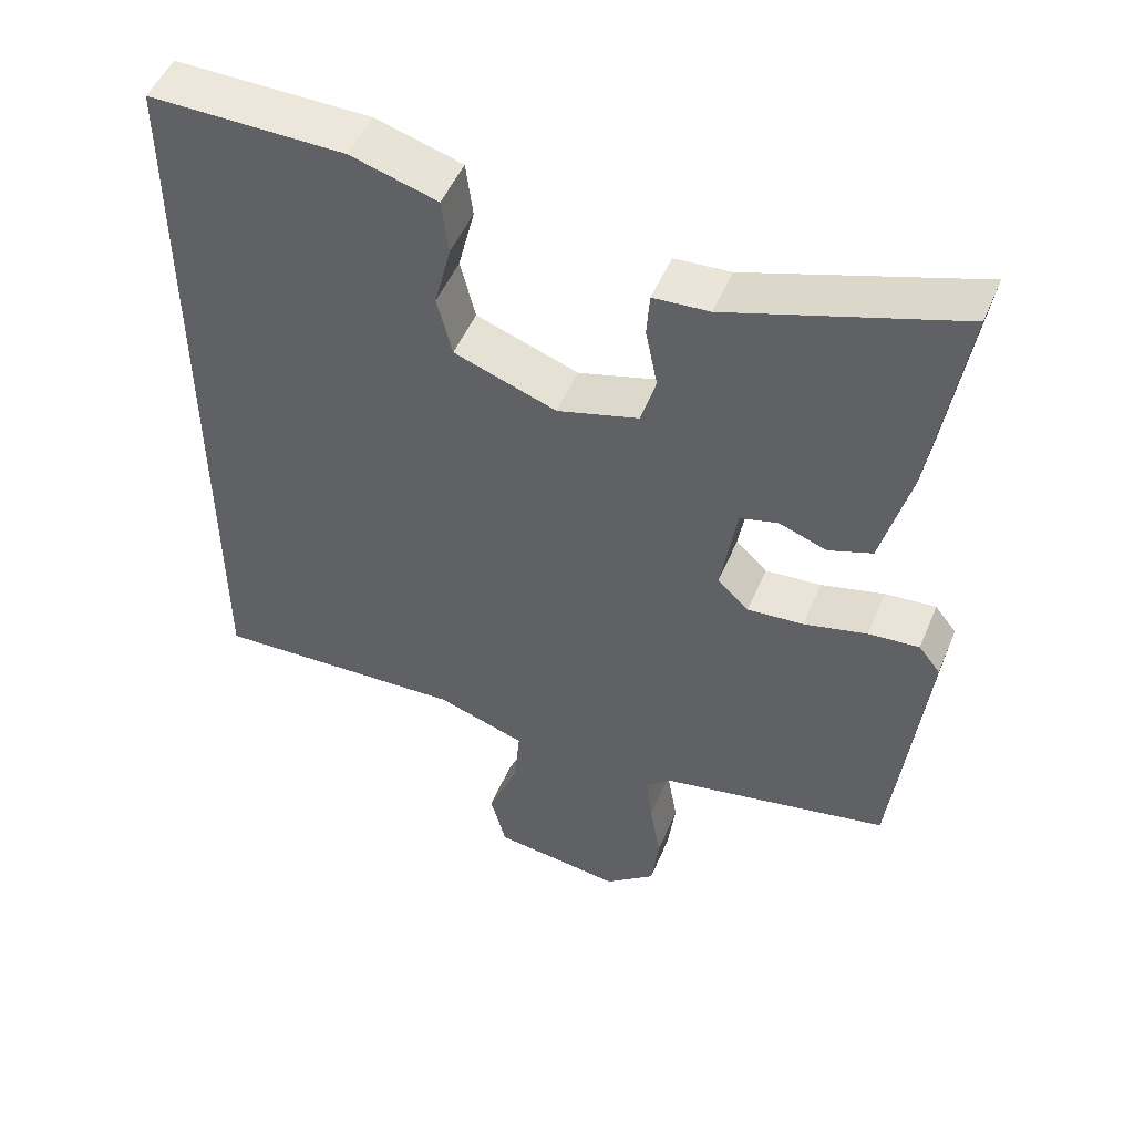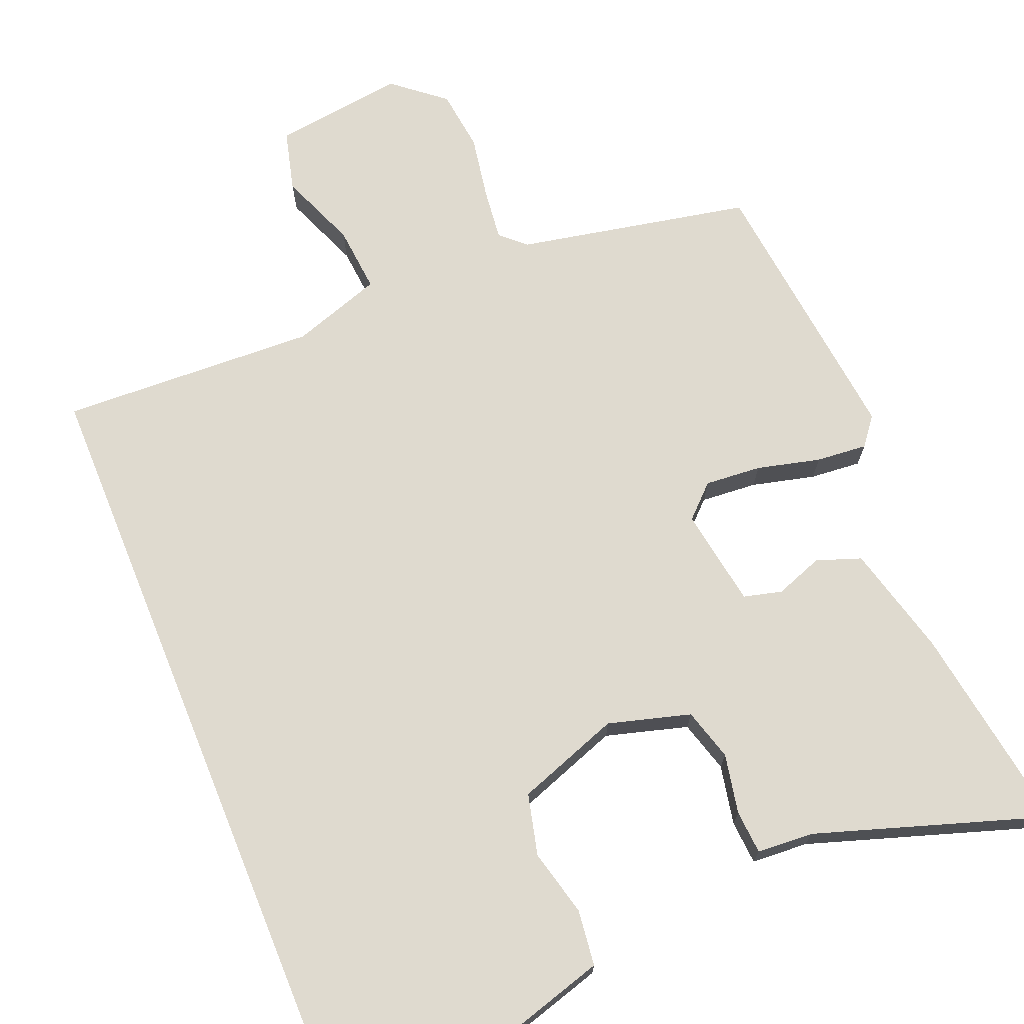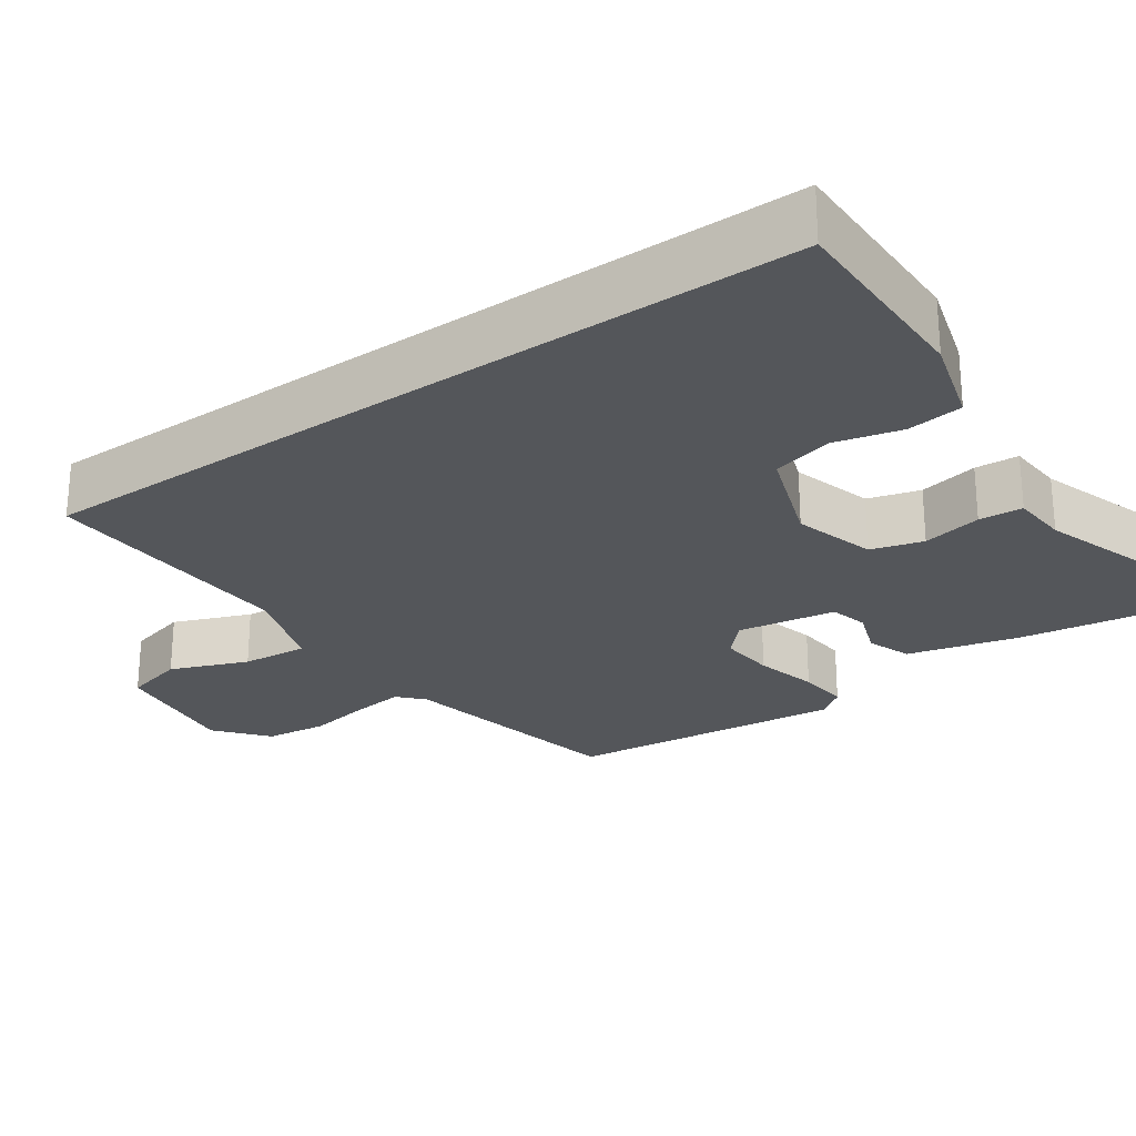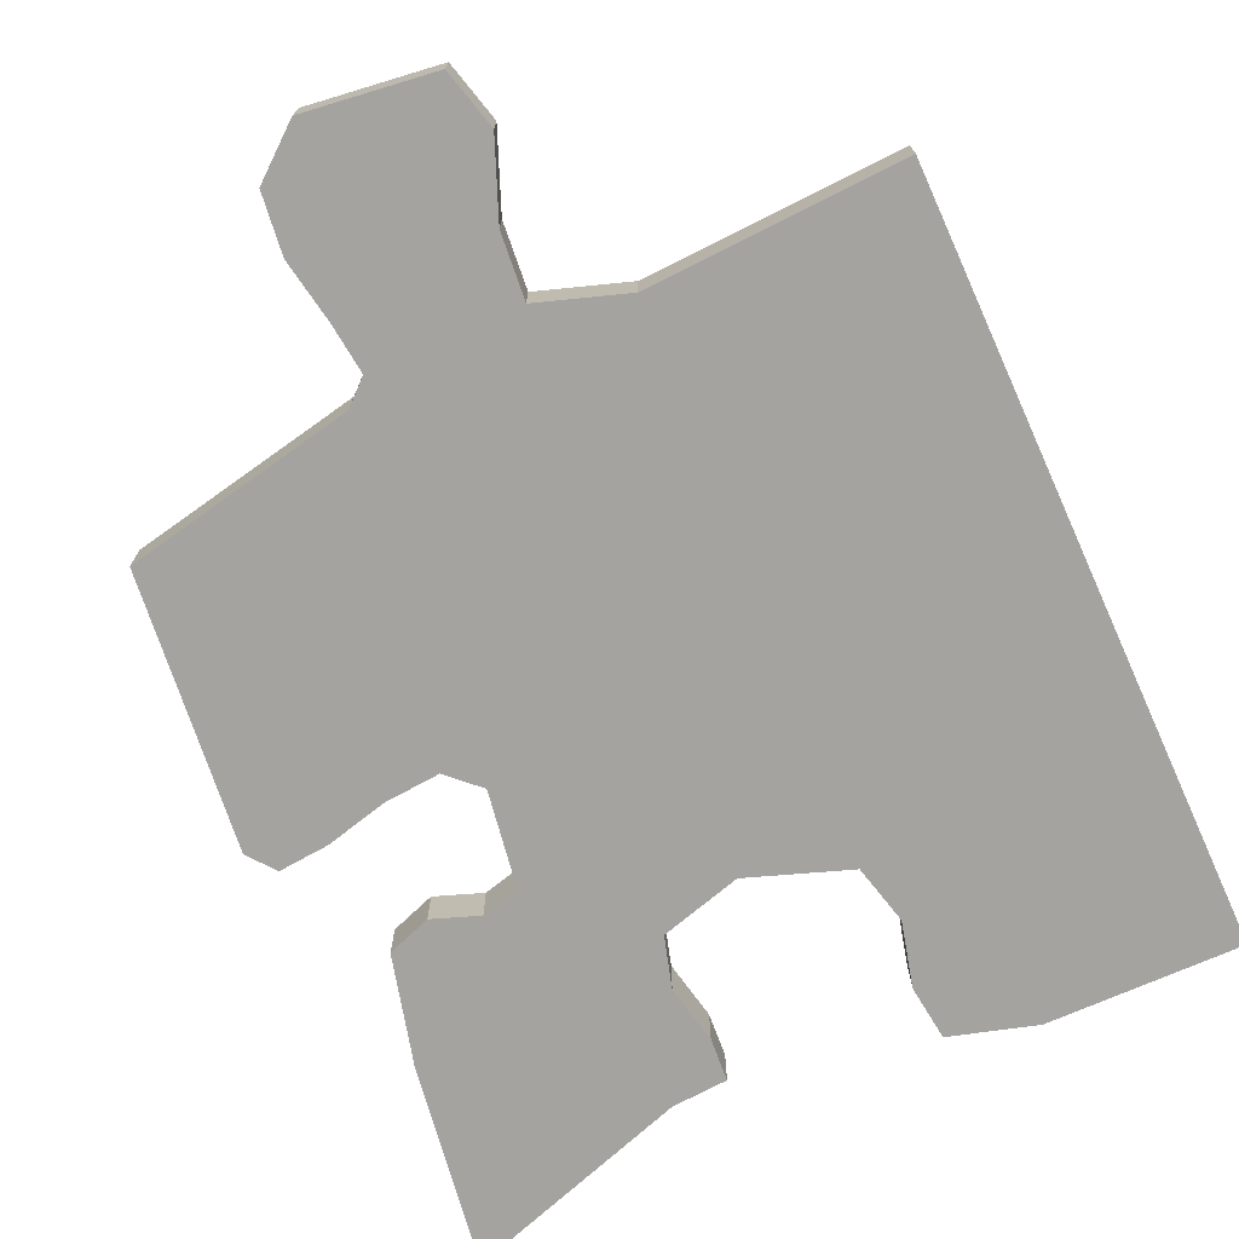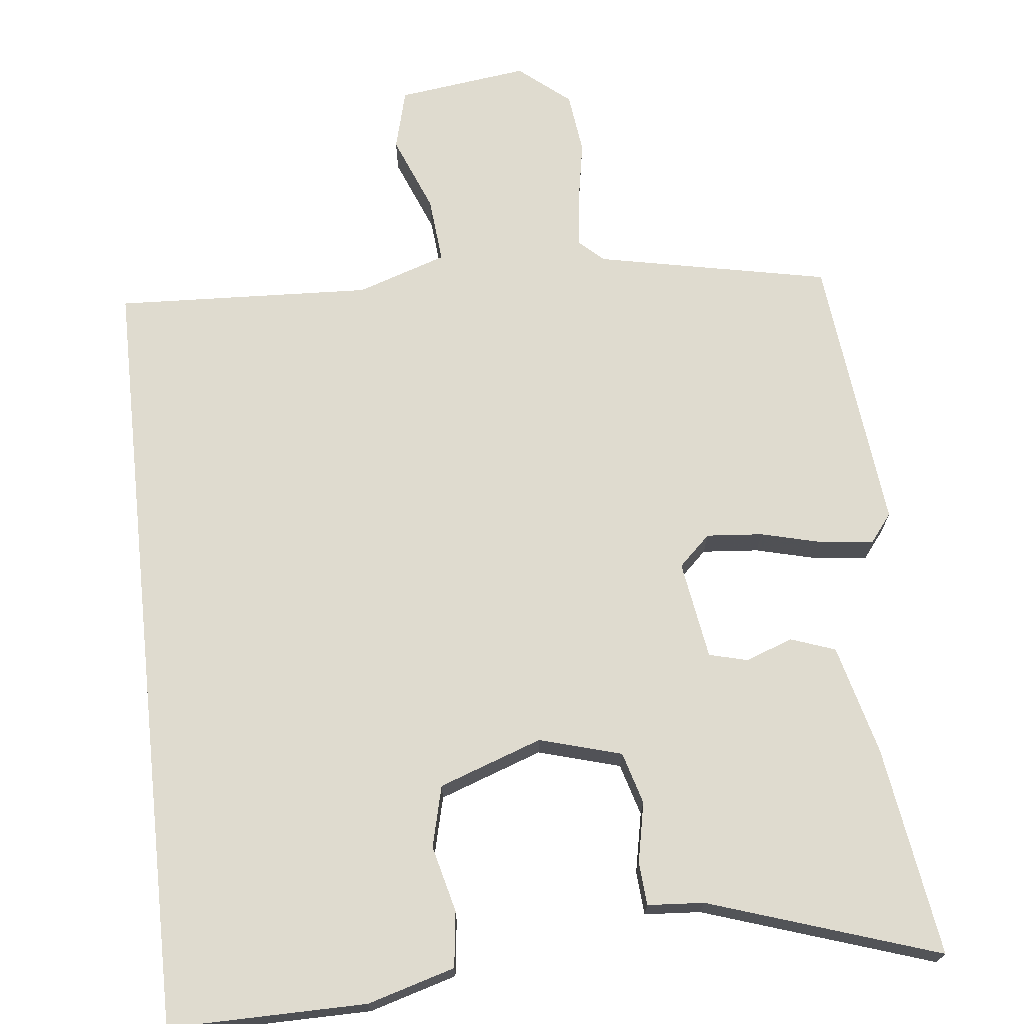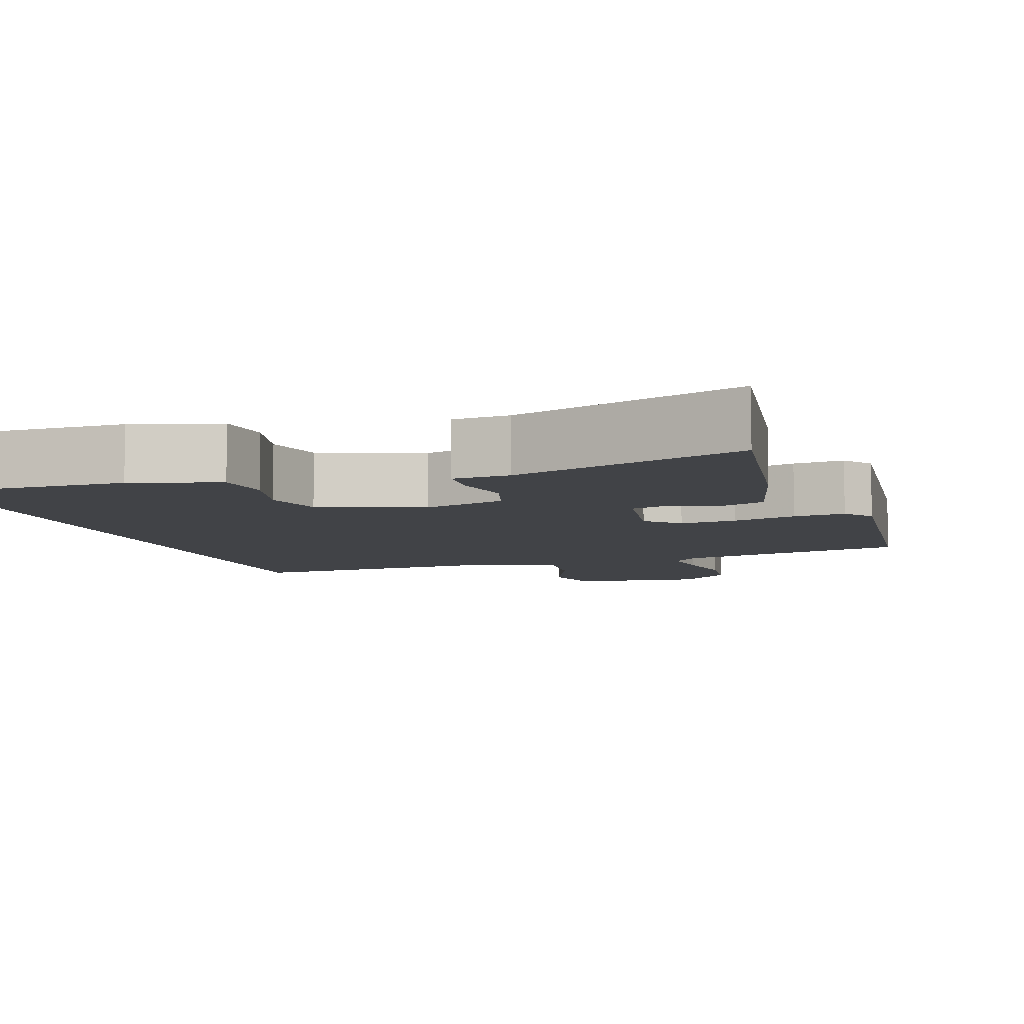
<metadata>
{"format":"obj","ext":"obj","renderer":"f3d","projection":"perspective","resolution":1024,"background":"white","views":[{"elev":50.5,"azim":22.4,"up":"+Z"},{"elev":70.8,"azim":-22.3,"up":"+Y"},{"elev":-25.6,"azim":-54.8,"up":"+Y"},{"elev":-72.8,"azim":-155.7,"up":"+Y"},{"elev":70.4,"azim":-6.1,"up":"+Y"},{"elev":-7.2,"azim":18.4,"up":"+Y"}]}
</metadata>
<code>
v -0.5 0.07 0.55
v -0.238 0.07 0.547
v -0.122 0.07 0.513
v -0.113 0.07 0.439
v -0.135 0.07 0.351
v -0.115 0.07 0.27
v 0.022 0.07 0.221
v 0.131 0.07 0.252
v 0.151 0.07 0.321
v 0.135 0.07 0.4
v 0.139 0.07 0.458
v 0.214 0.07 0.463
v 0.519 0.07 0.563
v 0.477 0.07 0.285
v 0.439 0.07 0.138
v 0.38 0.07 0.117
v 0.317 0.07 0.14
v 0.266 0.07 0.127
v 0.245 0.07 -0.004
v 0.287 0.07 -0.044
v 0.362 0.07 -0.038
v 0.446 0.07 -0.017
v 0.514 0.07 -0.011
v 0.543 0.07 -0.048
v 0.503 0.07 -0.419
v 0.194 0.07 -0.481
v 0.161 0.07 -0.511
v 0.169 0.07 -0.58
v 0.184 0.07 -0.665
v 0.174 0.07 -0.747
v 0.106 0.07 -0.803
v -0.068 0.07 -0.78
v -0.089 0.07 -0.699
v -0.048 0.07 -0.597
v -0.04 0.07 -0.509
v -0.159 0.07 -0.469
v -0.5 0.07 -0.484
v -0.5 0 0.55
v -0.238 0 0.547
v -0.122 0 0.513
v -0.113 0 0.439
v -0.135 0 0.351
v -0.115 0 0.27
v 0.022 0 0.221
v 0.131 0 0.252
v 0.151 0 0.321
v 0.135 0 0.4
v 0.139 0 0.458
v 0.214 0 0.463
v 0.519 0 0.563
v 0.477 0 0.285
v 0.439 0 0.138
v 0.38 0 0.117
v 0.317 0 0.14
v 0.266 0 0.127
v 0.245 0 -0.004
v 0.287 0 -0.044
v 0.362 0 -0.038
v 0.446 0 -0.017
v 0.514 0 -0.011
v 0.543 0 -0.048
v 0.503 0 -0.419
v 0.194 0 -0.481
v 0.161 0 -0.511
v 0.169 0 -0.58
v 0.184 0 -0.665
v 0.174 0 -0.747
v 0.106 0 -0.803
v -0.068 0 -0.78
v -0.089 0 -0.699
v -0.048 0 -0.597
v -0.04 0 -0.509
v -0.159 0 -0.469
v -0.5 0 -0.484
f 36 37 1 2
f 35 36 2
f 31 32 33 34
f 31 34 35
f 28 29 30 31
f 27 28 31 35
f 26 27 35 2
f 21 22 23 24
f 20 21 24 25
f 19 20 25 26
f 14 15 16 17
f 12 13 14 17
f 12 17 18
f 9 10 11 12
f 8 9 12 18
f 7 8 18 19
f 2 3 4 5
f 2 5 6
f 26 2 6
f 6 7 19 26
f 39 38 74 73
f 39 73 72
f 71 70 69 68
f 72 71 68
f 68 67 66 65
f 72 68 65 64
f 39 72 64 63
f 61 60 59 58
f 62 61 58 57
f 63 62 57 56
f 54 53 52 51
f 54 51 50 49
f 55 54 49
f 49 48 47 46
f 55 49 46 45
f 56 55 45 44
f 42 41 40 39
f 43 42 39
f 43 39 63
f 63 56 44 43
f 1 38 39 2
f 2 39 40 3
f 3 40 41 4
f 4 41 42 5
f 5 42 43 6
f 6 43 44 7
f 7 44 45 8
f 8 45 46 9
f 9 46 47 10
f 10 47 48 11
f 11 48 49 12
f 12 49 50 13
f 13 50 51 14
f 14 51 52 15
f 15 52 53 16
f 16 53 54 17
f 17 54 55 18
f 18 55 56 19
f 19 56 57 20
f 20 57 58 21
f 21 58 59 22
f 22 59 60 23
f 23 60 61 24
f 24 61 62 25
f 25 62 63 26
f 26 63 64 27
f 27 64 65 28
f 28 65 66 29
f 29 66 67 30
f 30 67 68 31
f 31 68 69 32
f 32 69 70 33
f 33 70 71 34
f 34 71 72 35
f 35 72 73 36
f 36 73 74 37
f 37 74 38 1

</code>
